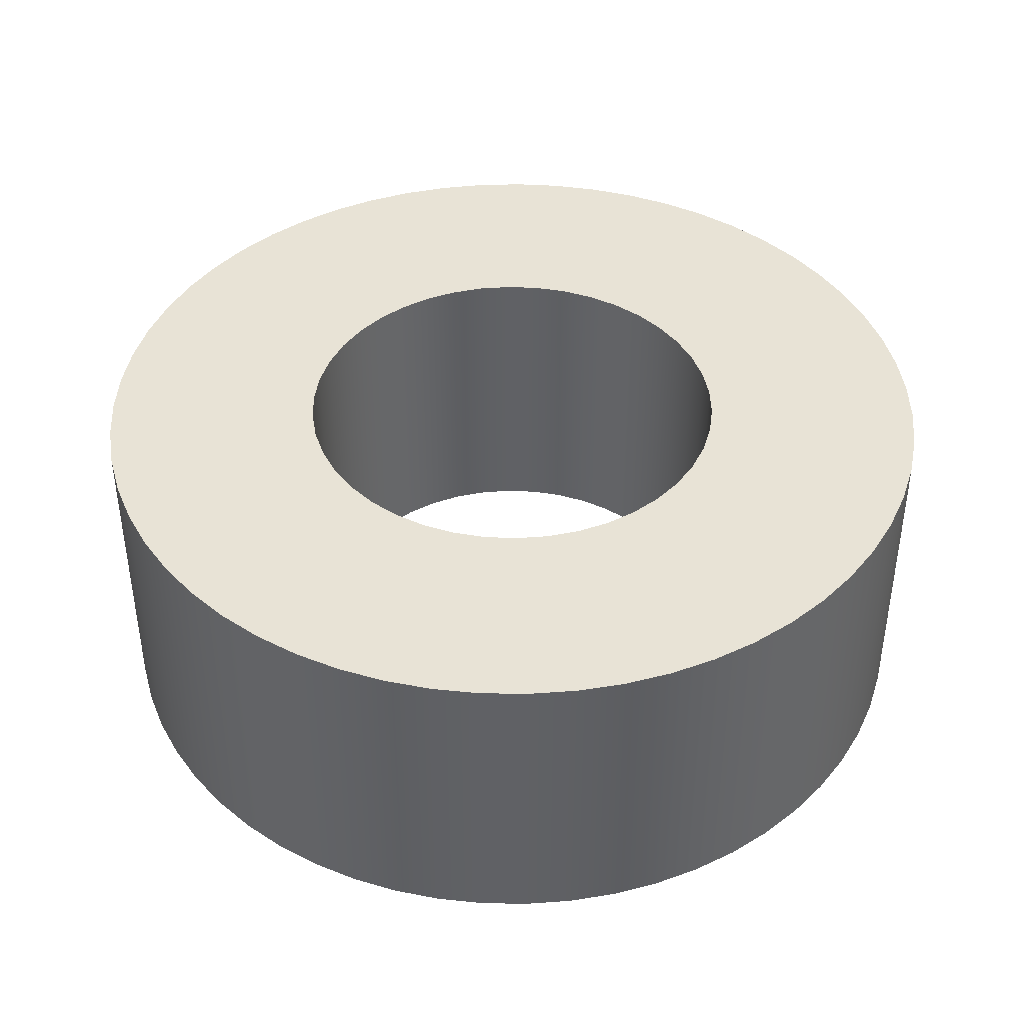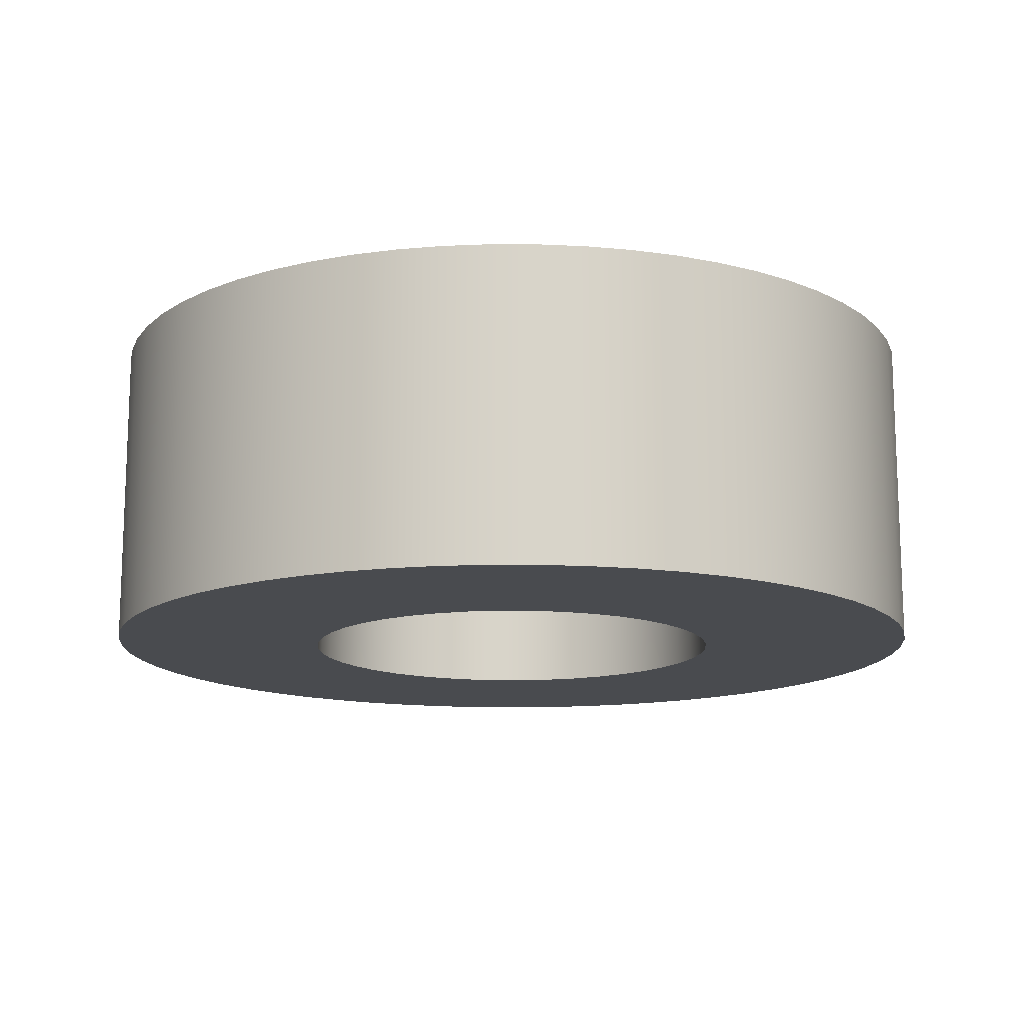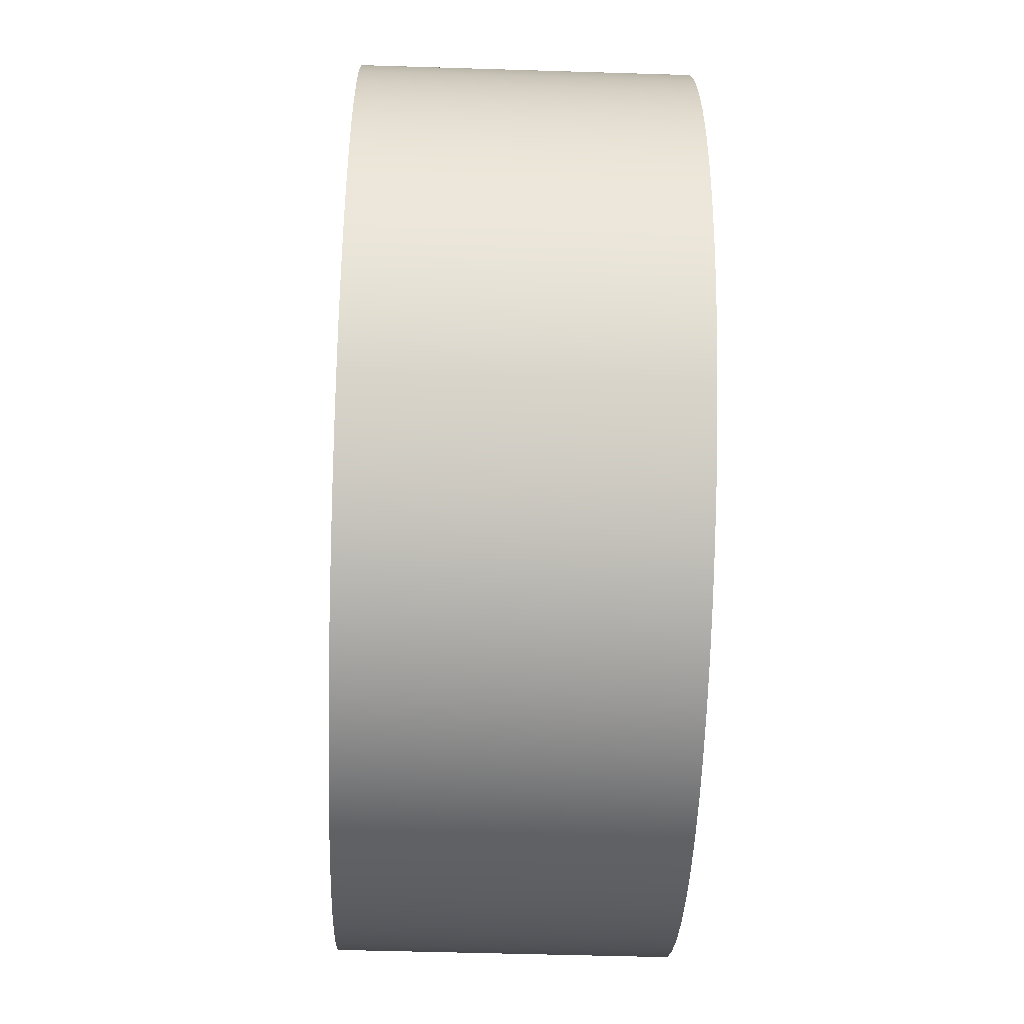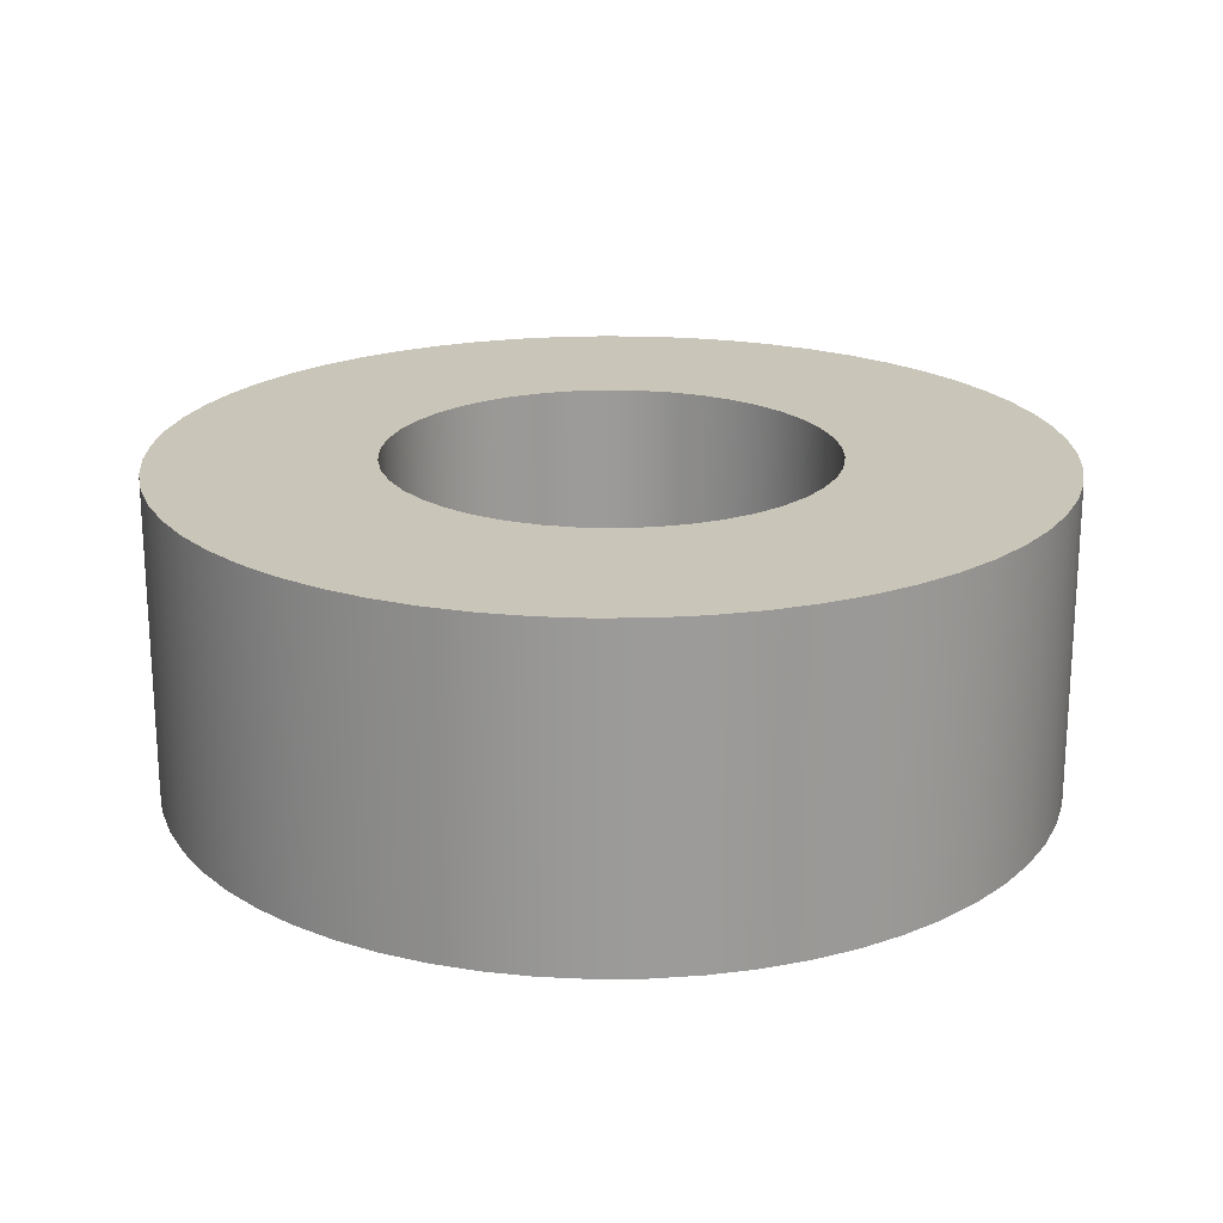
<metadata>
{"format":"obj","ext":"obj","renderer":"f3d","projection":"perspective","resolution":1024,"background":"white","views":[{"elev":41.7,"azim":-31.0,"up":"+Y"},{"elev":-13.9,"azim":-172.6,"up":"+Y"},{"elev":-48.8,"azim":88.0,"up":"+Z"},{"elev":20.6,"azim":89.0,"up":"+Y"}]}
</metadata>
<code>
v -4.2 6.1 5.144e-16
v -4.153 6.1 0.626
v -4.013 6.1 1.238
v -3.784 6.1 1.822
v -3.47 6.1 2.366
v -3.079 6.1 2.857
v -2.619 6.1 3.284
v -2.1 6.1 3.637
v -1.534 6.1 3.91
v -0.9346 6.1 4.095
v -0.3139 6.1 4.188
v 0.3139 6.1 4.188
v 0.9346 6.1 4.095
v 1.534 6.1 3.91
v 2.1 6.1 3.637
v 2.619 6.1 3.284
v 3.079 6.1 2.857
v 3.47 6.1 2.366
v 3.784 6.1 1.822
v 4.013 6.1 1.238
v 4.153 6.1 0.626
v 4.2 6.1 0
v 4.153 6.1 -0.626
v 4.013 6.1 -1.238
v 3.784 6.1 -1.822
v 3.47 6.1 -2.366
v 3.079 6.1 -2.857
v 2.619 6.1 -3.284
v 2.1 6.1 -3.637
v 1.534 6.1 -3.91
v 0.9346 6.1 -4.095
v 0.3139 6.1 -4.188
v -0.3139 6.1 -4.188
v -0.9346 6.1 -4.095
v -1.534 6.1 -3.91
v -2.1 6.1 -3.637
v -2.619 6.1 -3.284
v -3.079 6.1 -2.857
v -3.47 6.1 -2.366
v -3.784 6.1 -1.822
v -4.013 6.1 -1.238
v -4.153 6.1 -0.626
v -4.2 0 5.144e-16
v -4.153 0 -0.626
v -4.013 0 -1.238
v -3.784 0 -1.822
v -3.47 0 -2.366
v -3.079 0 -2.857
v -2.619 0 -3.284
v -2.1 0 -3.637
v -1.534 0 -3.91
v -0.9346 0 -4.095
v -0.3139 0 -4.188
v 0.3139 0 -4.188
v 0.9346 0 -4.095
v 1.534 0 -3.91
v 2.1 0 -3.637
v 2.619 0 -3.284
v 3.079 0 -2.857
v 3.47 0 -2.366
v 3.784 0 -1.822
v 4.013 0 -1.238
v 4.153 0 -0.626
v 4.2 0 0
v 4.153 0 0.626
v 4.013 0 1.238
v 3.784 0 1.822
v 3.47 0 2.366
v 3.079 0 2.857
v 2.619 0 3.284
v 2.1 0 3.637
v 1.534 0 3.91
v 0.9346 0 4.095
v 0.3139 0 4.188
v -0.3139 0 4.188
v -0.9346 0 4.095
v -1.534 0 3.91
v -2.1 0 3.637
v -2.619 0 3.284
v -3.079 0 2.857
v -3.47 0 2.366
v -3.784 0 1.822
v -4.013 0 1.238
v -4.153 0 0.626
v -4.2 6.1 5.144e-16
v -4.2 0 5.144e-16
v -8.4 6.1 1.029e-15
v -8.352 6.1 -0.8929
v -8.21 6.1 -1.776
v -7.975 6.1 -2.638
v -7.649 6.1 -3.471
v -7.237 6.1 -4.264
v -6.743 6.1 -5.009
v -6.172 6.1 -5.698
v -5.531 6.1 -6.322
v -4.828 6.1 -6.874
v -4.07 6.1 -7.348
v -3.266 6.1 -7.739
v -2.425 6.1 -8.042
v -1.556 6.1 -8.255
v -0.6702 6.1 -8.373
v 0.2236 6.1 -8.397
v 1.115 6.1 -8.326
v 1.994 6.1 -8.16
v 2.85 6.1 -7.902
v 3.673 6.1 -7.554
v 4.456 6.1 -7.121
v 5.187 6.1 -6.607
v 5.86 6.1 -6.018
v 6.467 6.1 -5.361
v 7 6.1 -4.644
v 7.454 6.1 -3.873
v 7.823 6.1 -3.059
v 8.104 6.1 -2.21
v 8.293 6.1 -1.336
v 8.388 6.1 -0.4471
v 8.388 6.1 0.4471
v 8.293 6.1 1.336
v 8.104 6.1 2.21
v 7.823 6.1 3.059
v 7.454 6.1 3.873
v 7 6.1 4.644
v 6.467 6.1 5.361
v 5.86 6.1 6.018
v 5.187 6.1 6.607
v 4.456 6.1 7.121
v 3.673 6.1 7.554
v 2.85 6.1 7.902
v 1.994 6.1 8.16
v 1.115 6.1 8.326
v 0.2236 6.1 8.397
v -0.6702 6.1 8.373
v -1.556 6.1 8.255
v -2.425 6.1 8.042
v -3.266 6.1 7.739
v -4.07 6.1 7.348
v -4.828 6.1 6.874
v -5.531 6.1 6.322
v -6.172 6.1 5.698
v -6.743 6.1 5.009
v -7.237 6.1 4.264
v -7.649 6.1 3.471
v -7.975 6.1 2.638
v -8.21 6.1 1.776
v -8.352 6.1 0.8929
v -8.4 0 1.029e-15
v -8.352 0 0.8929
v -8.21 0 1.776
v -7.975 0 2.638
v -7.649 0 3.471
v -7.237 0 4.264
v -6.743 0 5.009
v -6.172 0 5.698
v -5.531 0 6.322
v -4.828 0 6.874
v -4.07 0 7.348
v -3.266 0 7.739
v -2.425 0 8.042
v -1.556 0 8.255
v -0.6702 0 8.373
v 0.2236 0 8.397
v 1.115 0 8.326
v 1.994 0 8.16
v 2.85 0 7.902
v 3.673 0 7.554
v 4.456 0 7.121
v 5.187 0 6.607
v 5.86 0 6.018
v 6.467 0 5.361
v 7 0 4.644
v 7.454 0 3.873
v 7.823 0 3.059
v 8.104 0 2.21
v 8.293 0 1.336
v 8.388 0 0.4471
v 8.388 0 -0.4471
v 8.293 0 -1.336
v 8.104 0 -2.21
v 7.823 0 -3.059
v 7.454 0 -3.873
v 7 0 -4.644
v 6.467 0 -5.361
v 5.86 0 -6.018
v 5.187 0 -6.607
v 4.456 0 -7.121
v 3.673 0 -7.554
v 2.85 0 -7.902
v 1.994 0 -8.16
v 1.115 0 -8.326
v 0.2236 0 -8.397
v -0.6702 0 -8.373
v -1.556 0 -8.255
v -2.425 0 -8.042
v -3.266 0 -7.739
v -4.07 0 -7.348
v -4.828 0 -6.874
v -5.531 0 -6.322
v -6.172 0 -5.698
v -6.743 0 -5.009
v -7.237 0 -4.264
v -7.649 0 -3.471
v -7.975 0 -2.638
v -8.21 0 -1.776
v -8.352 0 -0.8929
v -8.4 0 1.029e-15
v -8.4 6.1 1.029e-15
v -4.2 6.1 5.144e-16
v -4.153 6.1 -0.626
v -4.013 6.1 -1.238
v -3.784 6.1 -1.822
v -3.47 6.1 -2.366
v -3.079 6.1 -2.857
v -2.619 6.1 -3.284
v -2.1 6.1 -3.637
v -1.534 6.1 -3.91
v -0.9346 6.1 -4.095
v -0.3139 6.1 -4.188
v 0.3139 6.1 -4.188
v 0.9346 6.1 -4.095
v 1.534 6.1 -3.91
v 2.1 6.1 -3.637
v 2.619 6.1 -3.284
v 3.079 6.1 -2.857
v 3.47 6.1 -2.366
v 3.784 6.1 -1.822
v 4.013 6.1 -1.238
v 4.153 6.1 -0.626
v 4.2 6.1 0
v 4.153 6.1 0.626
v 4.013 6.1 1.238
v 3.784 6.1 1.822
v 3.47 6.1 2.366
v 3.079 6.1 2.857
v 2.619 6.1 3.284
v 2.1 6.1 3.637
v 1.534 6.1 3.91
v 0.9346 6.1 4.095
v 0.3139 6.1 4.188
v -0.3139 6.1 4.188
v -0.9346 6.1 4.095
v -1.534 6.1 3.91
v -2.1 6.1 3.637
v -2.619 6.1 3.284
v -3.079 6.1 2.857
v -3.47 6.1 2.366
v -3.784 6.1 1.822
v -4.013 6.1 1.238
v -4.153 6.1 0.626
v -8.4 6.1 1.029e-15
v -8.352 6.1 0.8929
v -8.21 6.1 1.776
v -7.975 6.1 2.638
v -7.649 6.1 3.471
v -7.237 6.1 4.264
v -6.743 6.1 5.009
v -6.172 6.1 5.698
v -5.531 6.1 6.322
v -4.828 6.1 6.874
v -4.07 6.1 7.348
v -3.266 6.1 7.739
v -2.425 6.1 8.042
v -1.556 6.1 8.255
v -0.6702 6.1 8.373
v 0.2236 6.1 8.397
v 1.115 6.1 8.326
v 1.994 6.1 8.16
v 2.85 6.1 7.902
v 3.673 6.1 7.554
v 4.456 6.1 7.121
v 5.187 6.1 6.607
v 5.86 6.1 6.018
v 6.467 6.1 5.361
v 7 6.1 4.644
v 7.454 6.1 3.873
v 7.823 6.1 3.059
v 8.104 6.1 2.21
v 8.293 6.1 1.336
v 8.388 6.1 0.4471
v 8.388 6.1 -0.4471
v 8.293 6.1 -1.336
v 8.104 6.1 -2.21
v 7.823 6.1 -3.059
v 7.454 6.1 -3.873
v 7 6.1 -4.644
v 6.467 6.1 -5.361
v 5.86 6.1 -6.018
v 5.187 6.1 -6.607
v 4.456 6.1 -7.121
v 3.673 6.1 -7.554
v 2.85 6.1 -7.902
v 1.994 6.1 -8.16
v 1.115 6.1 -8.326
v 0.2236 6.1 -8.397
v -0.6702 6.1 -8.373
v -1.556 6.1 -8.255
v -2.425 6.1 -8.042
v -3.266 6.1 -7.739
v -4.07 6.1 -7.348
v -4.828 6.1 -6.874
v -5.531 6.1 -6.322
v -6.172 6.1 -5.698
v -6.743 6.1 -5.009
v -7.237 6.1 -4.264
v -7.649 6.1 -3.471
v -7.975 6.1 -2.638
v -8.21 6.1 -1.776
v -8.352 6.1 -0.8929
v -4.2 0 5.144e-16
v -4.153 0 0.626
v -4.013 0 1.238
v -3.784 0 1.822
v -3.47 0 2.366
v -3.079 0 2.857
v -2.619 0 3.284
v -2.1 0 3.637
v -1.534 0 3.91
v -0.9346 0 4.095
v -0.3139 0 4.188
v 0.3139 0 4.188
v 0.9346 0 4.095
v 1.534 0 3.91
v 2.1 0 3.637
v 2.619 0 3.284
v 3.079 0 2.857
v 3.47 0 2.366
v 3.784 0 1.822
v 4.013 0 1.238
v 4.153 0 0.626
v 4.2 0 0
v 4.153 0 -0.626
v 4.013 0 -1.238
v 3.784 0 -1.822
v 3.47 0 -2.366
v 3.079 0 -2.857
v 2.619 0 -3.284
v 2.1 0 -3.637
v 1.534 0 -3.91
v 0.9346 0 -4.095
v 0.3139 0 -4.188
v -0.3139 0 -4.188
v -0.9346 0 -4.095
v -1.534 0 -3.91
v -2.1 0 -3.637
v -2.619 0 -3.284
v -3.079 0 -2.857
v -3.47 0 -2.366
v -3.784 0 -1.822
v -4.013 0 -1.238
v -4.153 0 -0.626
v -8.4 0 1.029e-15
v -8.352 0 -0.8929
v -8.21 0 -1.776
v -7.975 0 -2.638
v -7.649 0 -3.471
v -7.237 0 -4.264
v -6.743 0 -5.009
v -6.172 0 -5.698
v -5.531 0 -6.322
v -4.828 0 -6.874
v -4.07 0 -7.348
v -3.266 0 -7.739
v -2.425 0 -8.042
v -1.556 0 -8.255
v -0.6702 0 -8.373
v 0.2236 0 -8.397
v 1.115 0 -8.326
v 1.994 0 -8.16
v 2.85 0 -7.902
v 3.673 0 -7.554
v 4.456 0 -7.121
v 5.187 0 -6.607
v 5.86 0 -6.018
v 6.467 0 -5.361
v 7 0 -4.644
v 7.454 0 -3.873
v 7.823 0 -3.059
v 8.104 0 -2.21
v 8.293 0 -1.336
v 8.388 0 -0.4471
v 8.388 0 0.4471
v 8.293 0 1.336
v 8.104 0 2.21
v 7.823 0 3.059
v 7.454 0 3.873
v 7 0 4.644
v 6.467 0 5.361
v 5.86 0 6.018
v 5.187 0 6.607
v 4.456 0 7.121
v 3.673 0 7.554
v 2.85 0 7.902
v 1.994 0 8.16
v 1.115 0 8.326
v 0.2236 0 8.397
v -0.6702 0 8.373
v -1.556 0 8.255
v -2.425 0 8.042
v -3.266 0 7.739
v -4.07 0 7.348
v -4.828 0 6.874
v -5.531 0 6.322
v -6.172 0 5.698
v -6.743 0 5.009
v -7.237 0 4.264
v -7.649 0 3.471
v -7.975 0 2.638
v -8.21 0 1.776
v -8.352 0 0.8929
g 56718f9c-e300-11ea-9072-54bf646e7e1f
f 2 84 1
f 1 84 86
f 85 43 42
f 42 43 44
f 42 44 41
f 41 44 45
f 41 45 40
f 40 45 46
f 40 46 39
f 39 46 47
f 39 47 38
f 38 47 48
f 38 48 37
f 37 48 49
f 37 49 36
f 36 49 50
f 36 50 35
f 35 50 51
f 35 51 34
f 34 51 52
f 34 52 33
f 33 52 53
f 33 53 32
f 32 53 54
f 32 54 31
f 31 54 55
f 31 55 30
f 30 55 56
f 30 56 29
f 29 56 57
f 29 57 28
f 28 57 58
f 28 58 27
f 27 58 59
f 27 59 26
f 26 59 60
f 26 60 25
f 25 60 61
f 25 61 24
f 24 61 62
f 24 62 23
f 23 62 63
f 23 63 22
f 22 63 64
f 22 64 21
f 21 64 65
f 21 65 20
f 20 65 66
f 20 66 19
f 19 66 67
f 19 67 18
f 18 67 68
f 18 68 17
f 17 68 69
f 17 69 16
f 16 69 70
f 16 70 15
f 15 70 71
f 15 71 14
f 14 71 72
f 14 72 13
f 13 72 73
f 13 73 12
f 12 73 74
f 12 74 11
f 11 74 75
f 11 75 10
f 10 75 76
f 10 76 9
f 9 76 77
f 9 77 8
f 8 77 78
f 8 78 7
f 7 78 79
f 7 79 6
f 6 79 80
f 6 80 5
f 5 80 81
f 5 81 4
f 4 81 82
f 4 82 3
f 3 82 83
f 3 83 2
f 2 83 84
g 56727a24-e300-11ea-8cf6-54bf646e7e1f
f 88 204 87
f 87 204 205
f 206 146 145
f 145 146 147
f 145 147 144
f 144 147 148
f 144 148 143
f 143 148 149
f 143 149 142
f 142 149 150
f 142 150 141
f 141 150 151
f 141 151 140
f 140 151 152
f 140 152 139
f 139 152 153
f 139 153 138
f 138 153 154
f 138 154 137
f 137 154 155
f 137 155 136
f 136 155 156
f 136 156 135
f 135 156 157
f 135 157 134
f 134 157 158
f 134 158 133
f 133 158 159
f 133 159 132
f 132 159 160
f 132 160 131
f 131 160 161
f 131 161 130
f 130 161 162
f 130 162 129
f 129 162 163
f 129 163 128
f 128 163 164
f 128 164 127
f 127 164 165
f 127 165 126
f 126 165 166
f 126 166 125
f 125 166 167
f 125 167 124
f 124 167 168
f 124 168 123
f 123 168 169
f 123 169 122
f 122 169 170
f 122 170 121
f 121 170 171
f 121 171 120
f 120 171 172
f 120 172 119
f 119 172 173
f 119 173 118
f 118 173 174
f 118 174 117
f 117 174 175
f 117 175 116
f 116 175 176
f 116 176 115
f 115 176 177
f 115 177 114
f 114 177 178
f 114 178 113
f 113 178 179
f 113 179 112
f 112 179 180
f 112 180 111
f 111 180 181
f 111 181 110
f 110 181 182
f 110 182 109
f 109 182 183
f 109 183 108
f 108 183 184
f 108 184 107
f 107 184 185
f 107 185 106
f 106 185 186
f 106 186 105
f 105 186 187
f 105 187 104
f 104 187 188
f 104 188 103
f 103 188 189
f 103 189 102
f 102 189 190
f 102 190 101
f 101 190 191
f 101 191 100
f 100 191 192
f 100 192 99
f 99 192 193
f 99 193 98
f 98 193 194
f 98 194 97
f 97 194 195
f 97 195 96
f 96 195 196
f 96 196 95
f 95 196 197
f 95 197 94
f 94 197 198
f 94 198 93
f 93 198 199
f 93 199 92
f 92 199 200
f 92 200 91
f 91 200 201
f 91 201 90
f 90 201 202
f 90 202 89
f 89 202 203
f 89 203 88
f 88 203 204
g 5673647e-e300-11ea-82ab-54bf646e7e1f
f 208 307 207
f 207 307 249
f 207 249 250
f 307 208 306
f 306 208 209
f 306 209 305
f 305 209 304
f 304 209 210
f 304 210 303
f 303 210 211
f 303 211 302
f 302 211 212
f 302 212 301
f 301 212 300
f 300 212 213
f 300 213 299
f 299 213 214
f 299 214 298
f 298 214 297
f 297 214 215
f 297 215 296
f 296 215 216
f 296 216 295
f 295 216 217
f 295 217 294
f 294 217 293
f 293 217 218
f 293 218 292
f 292 218 219
f 292 219 291
f 291 219 290
f 290 219 220
f 290 220 289
f 289 220 221
f 289 221 288
f 288 221 222
f 288 222 287
f 287 222 286
f 286 222 223
f 286 223 285
f 285 223 224
f 285 224 284
f 284 224 283
f 283 224 225
f 283 225 282
f 282 225 226
f 282 226 281
f 281 226 227
f 281 227 280
f 280 227 279
f 279 227 228
f 279 228 278
f 278 228 229
f 278 229 277
f 277 229 276
f 276 229 230
f 276 230 275
f 275 230 231
f 275 231 274
f 274 231 232
f 274 232 273
f 273 232 272
f 272 232 233
f 272 233 271
f 271 233 234
f 271 234 270
f 270 234 269
f 269 234 235
f 269 235 268
f 268 235 236
f 268 236 267
f 267 236 237
f 267 237 266
f 266 237 265
f 265 237 238
f 265 238 264
f 264 238 239
f 264 239 263
f 263 239 262
f 262 239 240
f 262 240 261
f 261 240 241
f 261 241 260
f 260 241 242
f 260 242 259
f 259 242 258
f 258 242 243
f 258 243 257
f 257 243 244
f 257 244 256
f 256 244 255
f 255 244 245
f 255 245 254
f 254 245 246
f 254 246 253
f 253 246 247
f 253 247 252
f 252 247 251
f 251 247 248
f 251 248 250
f 250 248 207
g 567427ca-e300-11ea-be3a-54bf646e7e1f
f 309 408 308
f 308 408 350
f 308 350 351
f 408 309 407
f 407 309 310
f 407 310 406
f 406 310 405
f 405 310 311
f 405 311 404
f 404 311 312
f 404 312 403
f 403 312 313
f 403 313 402
f 402 313 401
f 401 313 314
f 401 314 400
f 400 314 315
f 400 315 399
f 399 315 398
f 398 315 316
f 398 316 397
f 397 316 317
f 397 317 396
f 396 317 318
f 396 318 395
f 395 318 394
f 394 318 319
f 394 319 393
f 393 319 320
f 393 320 392
f 392 320 391
f 391 320 321
f 391 321 390
f 390 321 322
f 390 322 389
f 389 322 323
f 389 323 388
f 388 323 387
f 387 323 324
f 387 324 386
f 386 324 325
f 386 325 385
f 385 325 384
f 384 325 326
f 384 326 383
f 383 326 327
f 383 327 382
f 382 327 328
f 382 328 381
f 381 328 380
f 380 328 329
f 380 329 379
f 379 329 330
f 379 330 378
f 378 330 377
f 377 330 331
f 377 331 376
f 376 331 332
f 376 332 375
f 375 332 333
f 375 333 374
f 374 333 373
f 373 333 334
f 373 334 372
f 372 334 335
f 372 335 371
f 371 335 370
f 370 335 336
f 370 336 369
f 369 336 337
f 369 337 368
f 368 337 338
f 368 338 367
f 367 338 366
f 366 338 339
f 366 339 365
f 365 339 340
f 365 340 364
f 364 340 363
f 363 340 341
f 363 341 362
f 362 341 342
f 362 342 361
f 361 342 343
f 361 343 360
f 360 343 359
f 359 343 344
f 359 344 358
f 358 344 345
f 358 345 357
f 357 345 356
f 356 345 346
f 356 346 355
f 355 346 347
f 355 347 354
f 354 347 348
f 354 348 353
f 353 348 352
f 352 348 349
f 352 349 351
f 351 349 308

</code>
